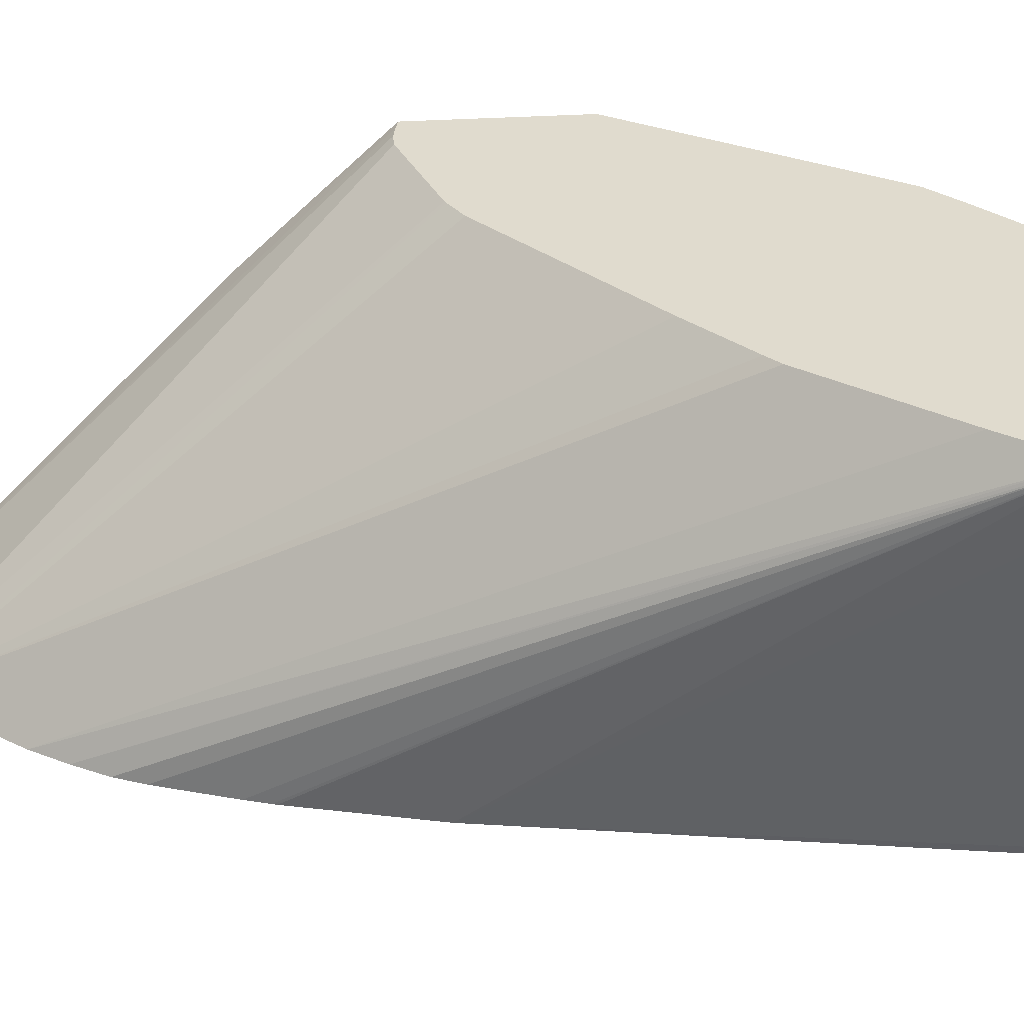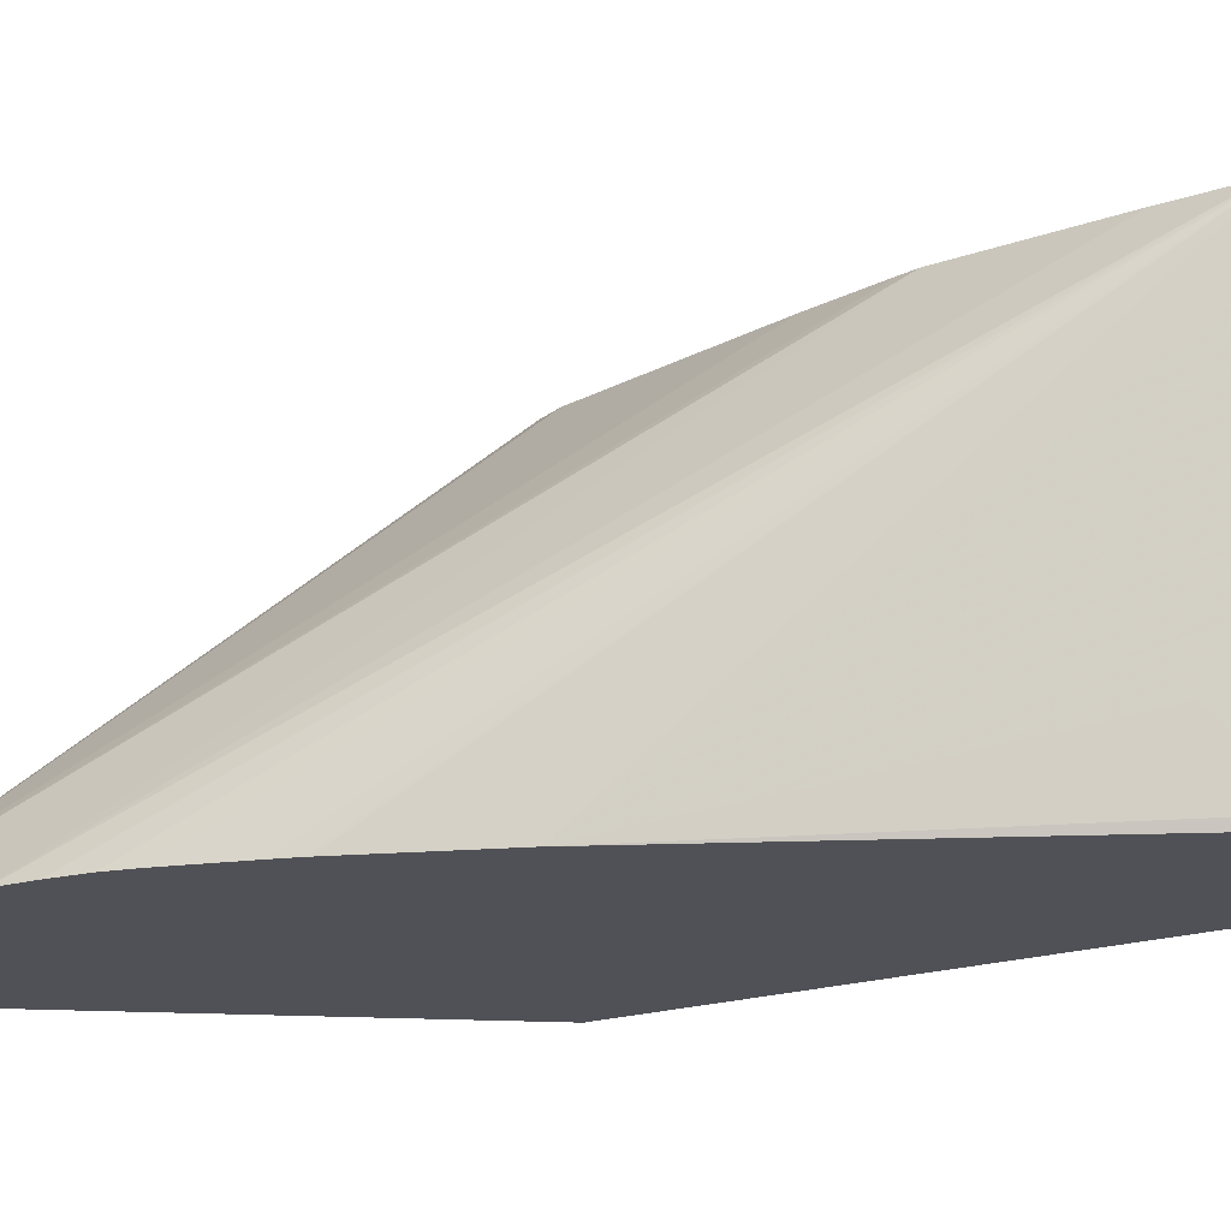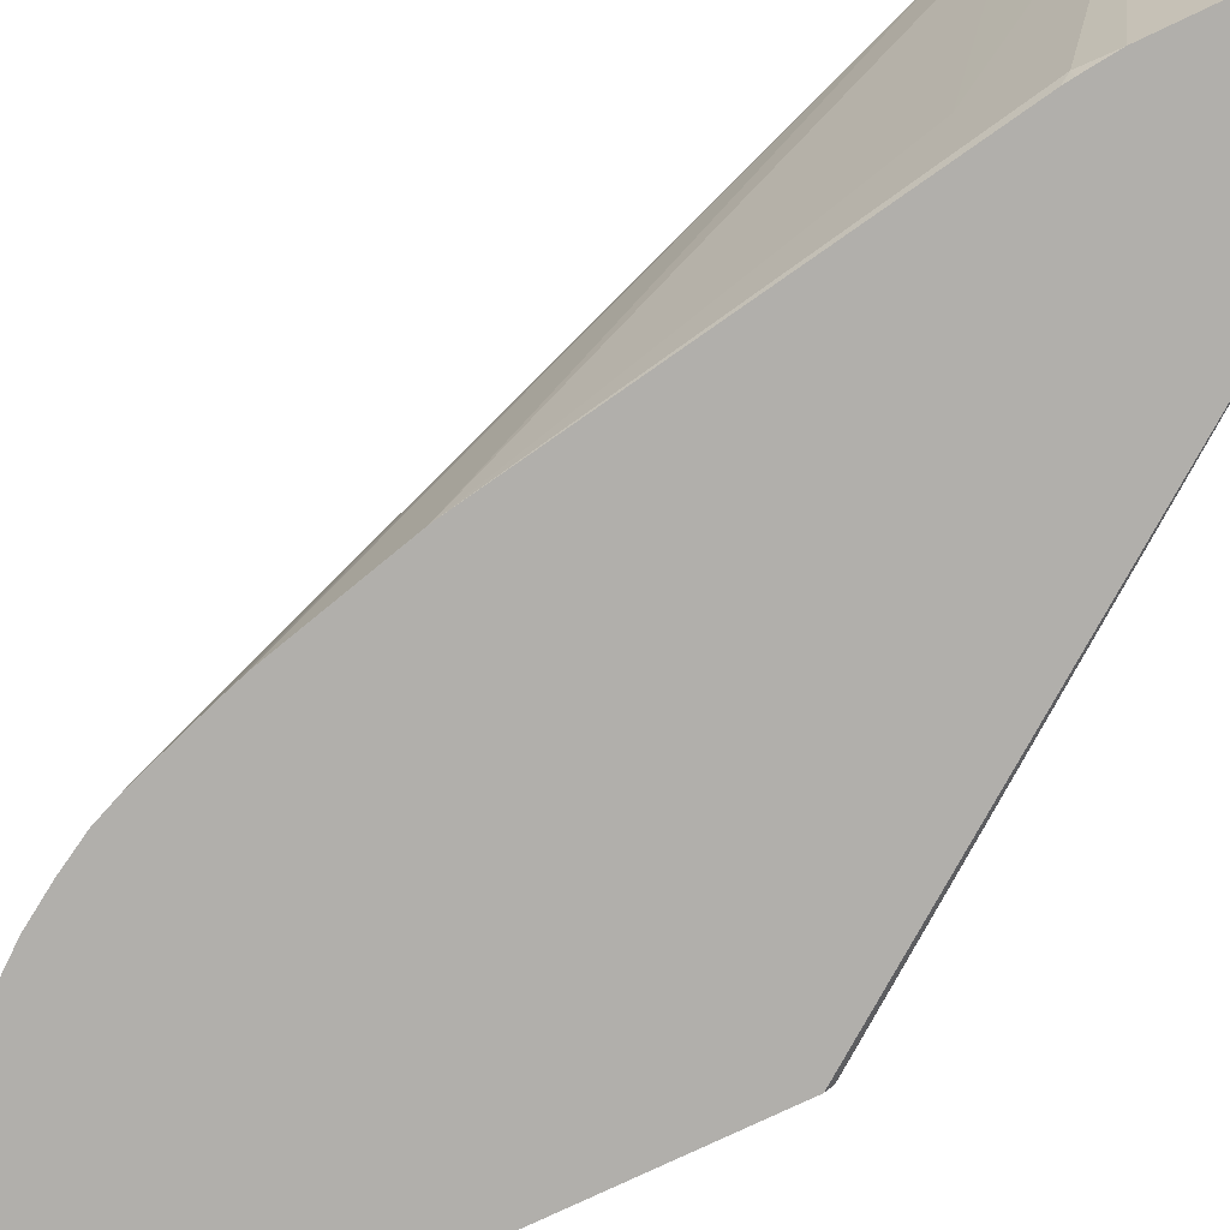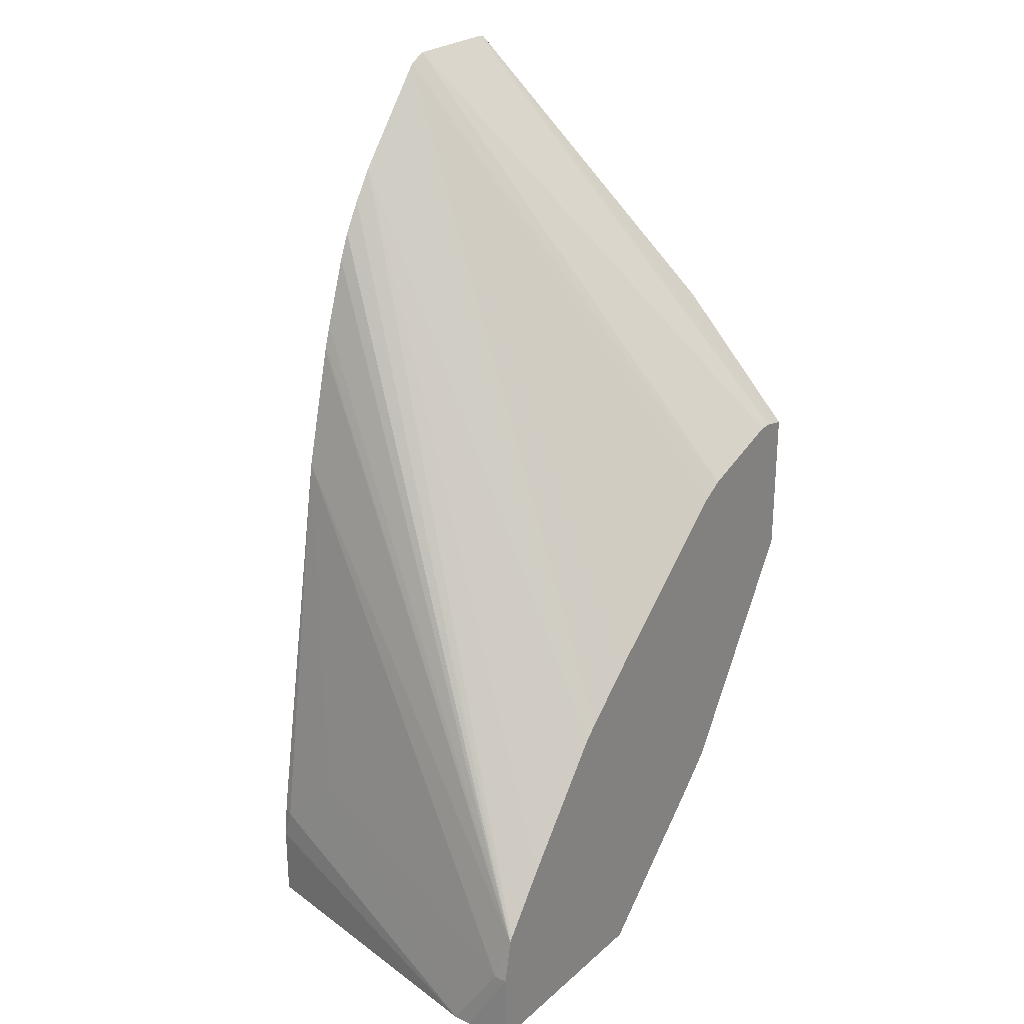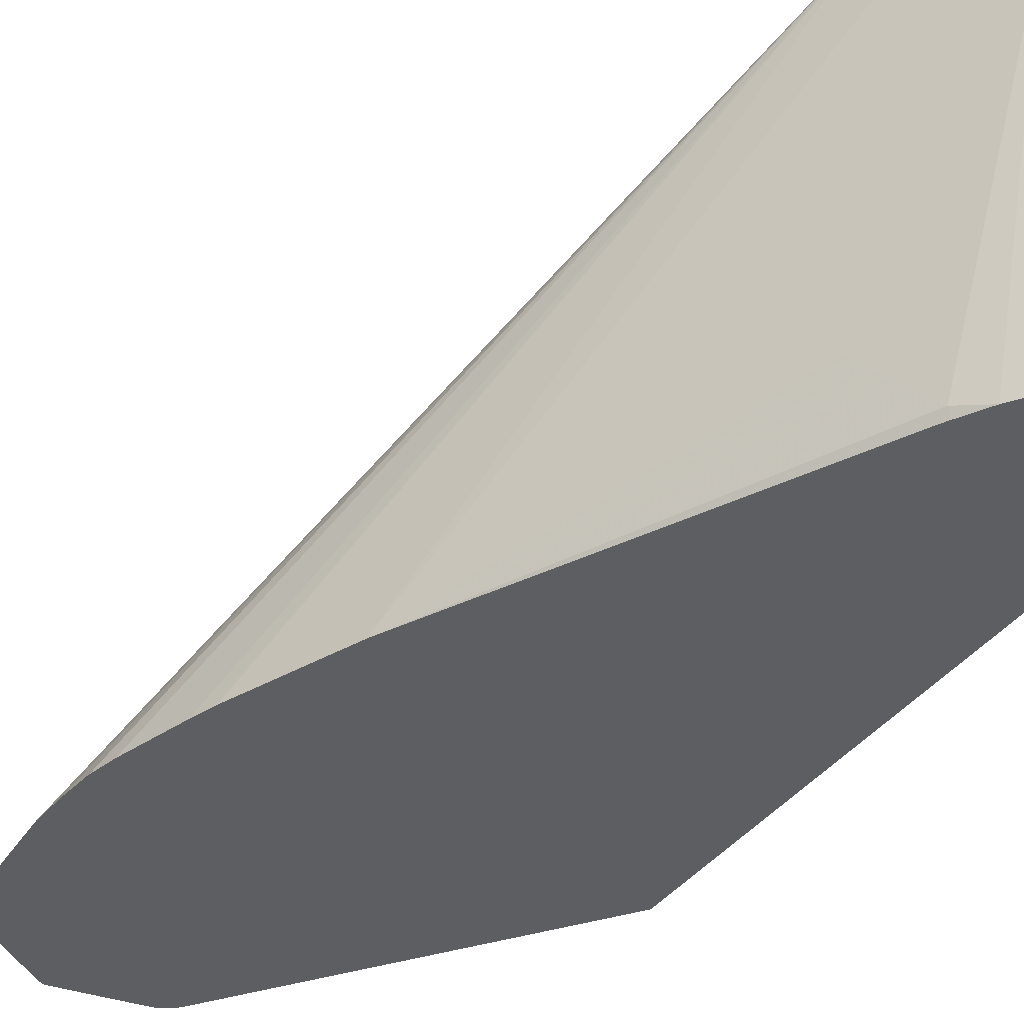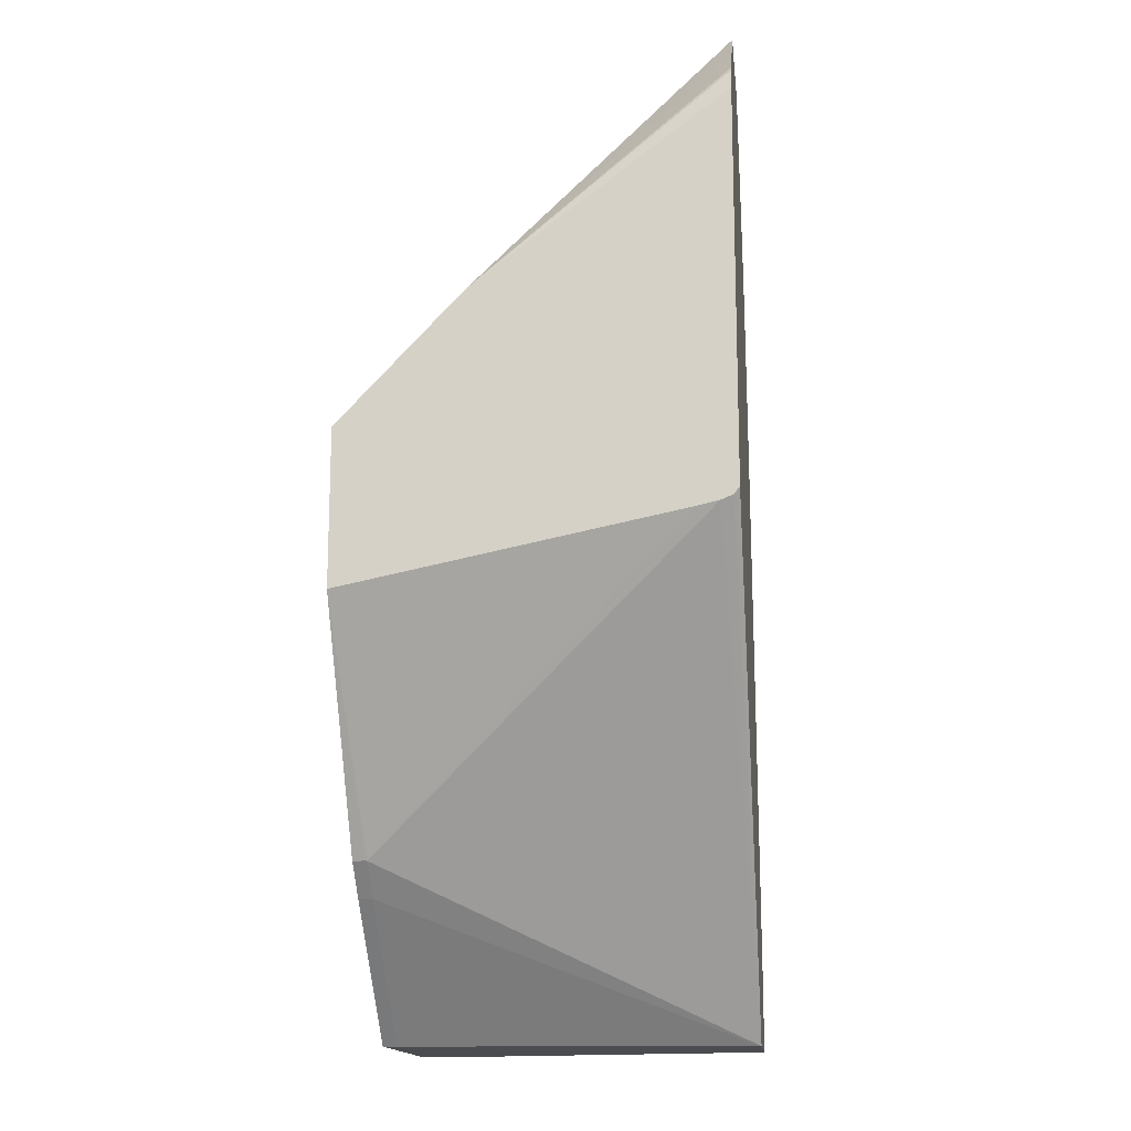
<metadata>
{"format":"obj","ext":"obj","renderer":"f3d","projection":"perspective","resolution":1024,"background":"white","views":[{"elev":33.6,"azim":85.1,"up":"+Y"},{"elev":-20.5,"azim":84.4,"up":"+Y"},{"elev":-78.3,"azim":115.3,"up":"+Y"},{"elev":25.6,"azim":126.4,"up":"+Z"},{"elev":-38.9,"azim":111.9,"up":"+Y"},{"elev":-15.2,"azim":-83.7,"up":"+Z"}]}
</metadata>
<code>
v 0.02409 -0.02499 0.1707
v 0.02442 -0.02499 0.1756
v 0.02409 0.1285 0.05274
v 0.02409 -0.02499 -0.06984
v 0.02687 -0.02499 0.1829
v 0.02888 -0.02499 0.1857
v 0.04829 -0.02499 0.2051
v 0.06829 -0.02437 0.2243
v 0.03072 0.2036 -0.02537
v 0.02409 0.2036 -0.02692
v 0.02409 -0.02137 -0.07425
v 0.2341 -0.02499 -0.3591
v 0.06807 -0.02499 0.2246
v 0.07195 -0.02499 0.2256
v 0.03902 0.2036 -0.02377
v 0.02409 0.2036 -0.1213
v 0.02409 -0.01425 -0.07711
v 0.1106 0.1951 -0.2601
v 0.1301 0.1951 -0.2796
v 0.2146 0.1951 -0.3591
v 0.3121 -0.02499 -0.3591
v 0.1366 -0.02499 0.2256
v 0.04755 0.2036 -0.02377
v 0.02409 1.52e-06 -0.08032
v 0.1106 0.2036 -0.2601
v 0.1301 0.2036 -0.2796
v 0.2146 0.2036 -0.3591
v 0.3541 0.164 -0.3591
v 0.3121 -0.02499 -0.3122
v 0.1476 -0.02499 0.2201
v 0.1061 0.2036 -0.04329
v 0.3512 0.2036 -0.3591
v 0.3512 0.1951 -0.3122
v 0.3121 0.01951 -0.2536
v 0.3121 1.52e-06 -0.2731
v 0.3121 -0.01949 -0.2926
v 0.3541 0.1756 -0.3591
v 0.3101 -0.02499 -0.2926
v 0.1963 -0.02499 0.1588
v 0.2606 0.2036 -0.1727
v 0.2528 0.2036 -0.1654
v 0.2174 0.2036 -0.1337
v 0.1207 0.2036 -0.0517
v 0.1077 0.2036 -0.04415
v 0.3529 0.1951 -0.3591
v 0.3512 0.2036 -0.3122
v 0.346 0.2036 -0.2841
v 0.2661 -0.02499 -0.03356
v 0.3094 -0.02499 -0.2871
v 0.2091 -0.02499 0.139
v 0.3444 0.2036 -0.2816
v 0.3173 0.2036 -0.2451
v 0.2458 -0.02499 0.04714
v 0.2466 -0.02499 0.0445
v 0.2201 -0.02499 0.1198
v 0.2271 -0.02499 0.103
v 0.2417 -0.02499 0.06018
f 18 25 26
f 18 26 19
f 19 26 27
f 19 27 20
f 22 31 23
f 22 30 31
f 28 33 34
f 28 34 35
f 17 24 18
f 28 35 36
f 21 28 29
f 16 18 24
f 12 32 45
f 14 23 15
f 14 22 23
f 12 17 18
f 12 28 21
f 47 57 53
f 12 45 37
f 12 27 32
f 12 20 27
f 12 19 20
f 12 18 19
f 28 36 29
f 16 25 18
f 28 37 46
f 39 52 40
f 29 36 38
f 11 17 12
f 47 56 57
f 47 55 56
f 47 50 55
f 47 51 50
f 47 54 48
f 47 53 54
f 39 51 52
f 39 50 51
f 37 45 46
f 36 48 49
f 28 46 33
f 36 49 38
f 34 48 35
f 33 48 34
f 33 47 48
f 33 46 47
f 32 46 45
f 30 44 31
f 30 43 44
f 30 42 43
f 30 41 42
f 30 40 41
f 30 39 40
f 35 48 36
f 9 16 10
f 12 37 28
f 9 26 25
f 1 14 13
f 1 22 14
f 1 30 22
f 1 39 30
f 1 50 39
f 1 55 50
f 1 56 55
f 1 57 56
f 1 53 57
f 1 54 53
f 1 48 54
f 1 13 7
f 1 49 48
f 1 29 38
f 1 21 29
f 1 12 21
f 1 4 12
f 1 11 4
f 1 17 11
f 1 24 17
f 1 16 24
f 1 10 16
f 1 3 10
f 1 2 3
f 1 38 49
f 1 7 6
f 9 25 16
f 1 5 2
f 1 6 5
f 9 32 27
f 9 46 32
f 9 47 46
f 9 51 47
f 9 52 51
f 9 40 52
f 9 41 40
f 9 42 41
f 9 43 42
f 9 44 43
f 9 31 44
f 9 27 26
f 9 15 23
f 8 15 9
f 8 14 15
f 8 13 14
f 7 13 8
f 4 11 12
f 3 9 10
f 3 8 9
f 3 7 8
f 3 6 7
f 3 5 6
f 9 23 31
f 2 5 3

</code>
